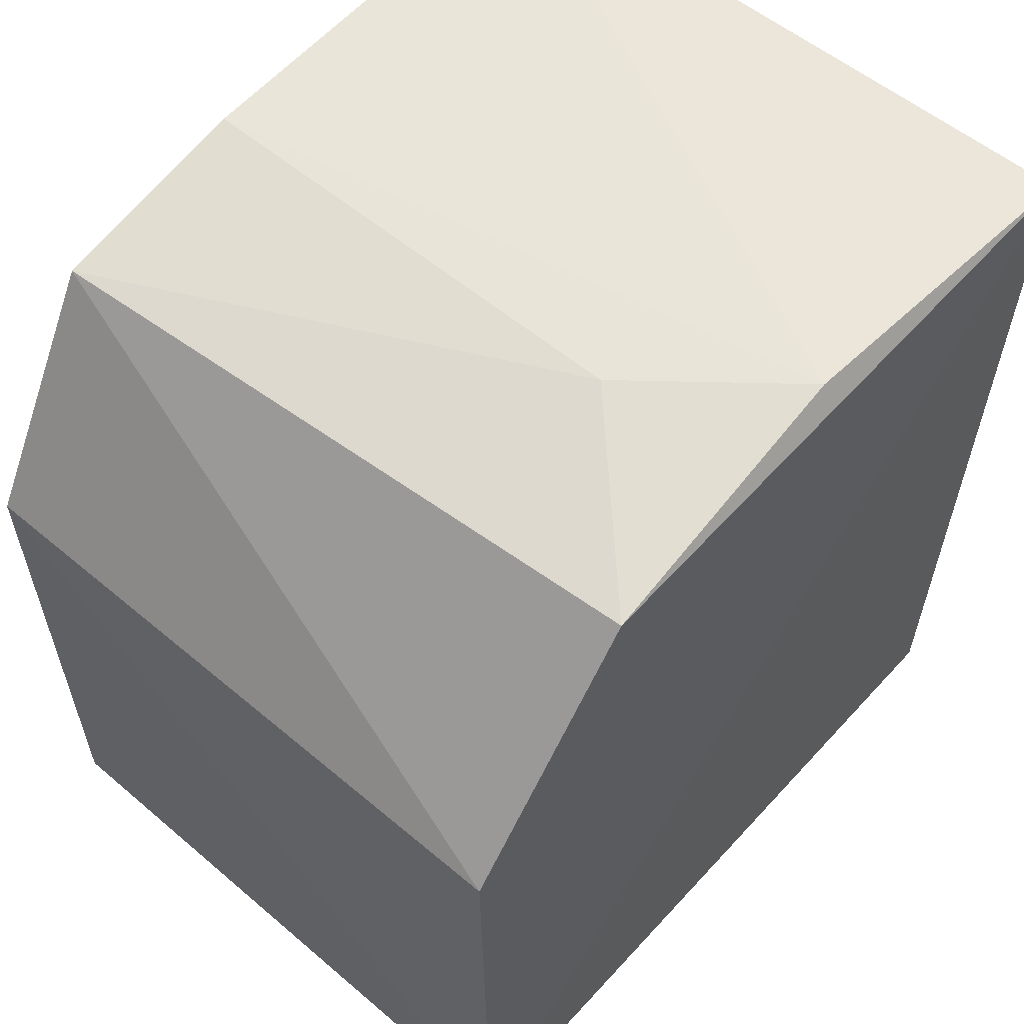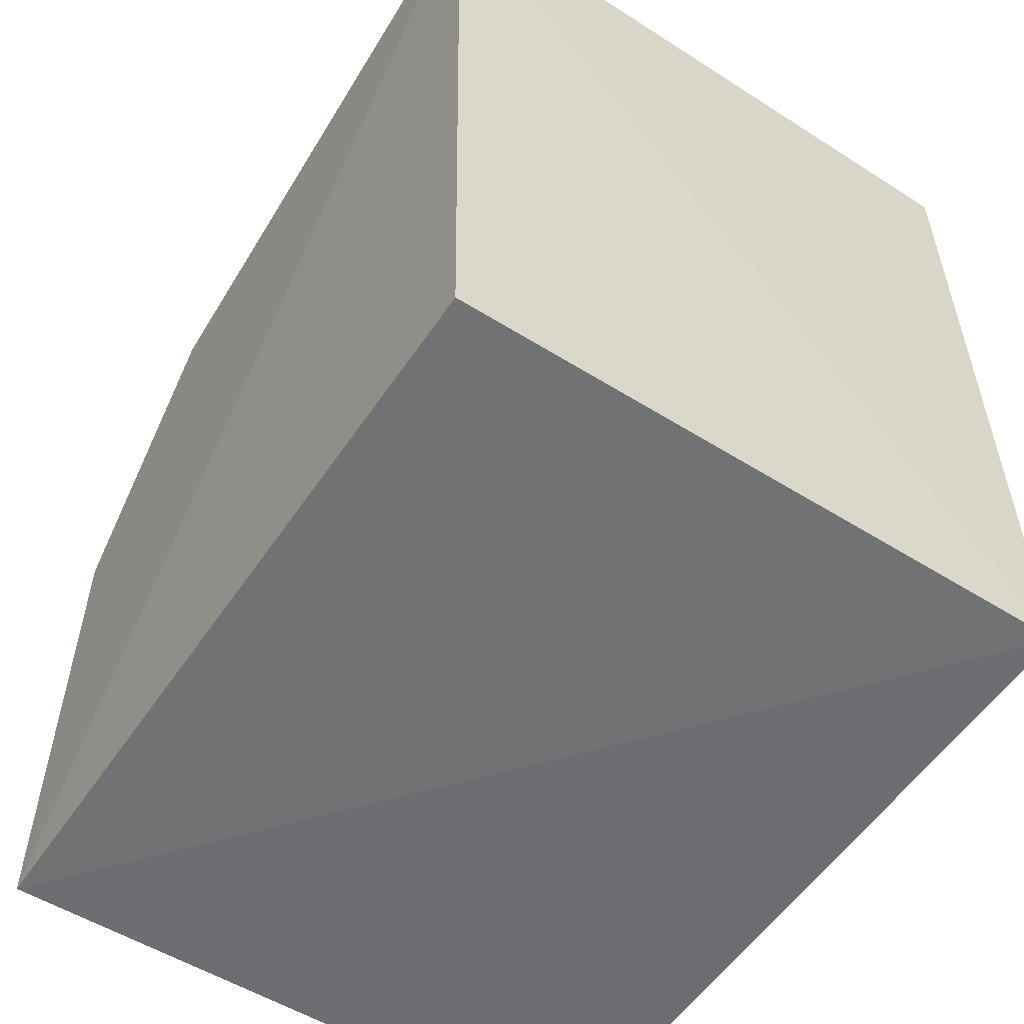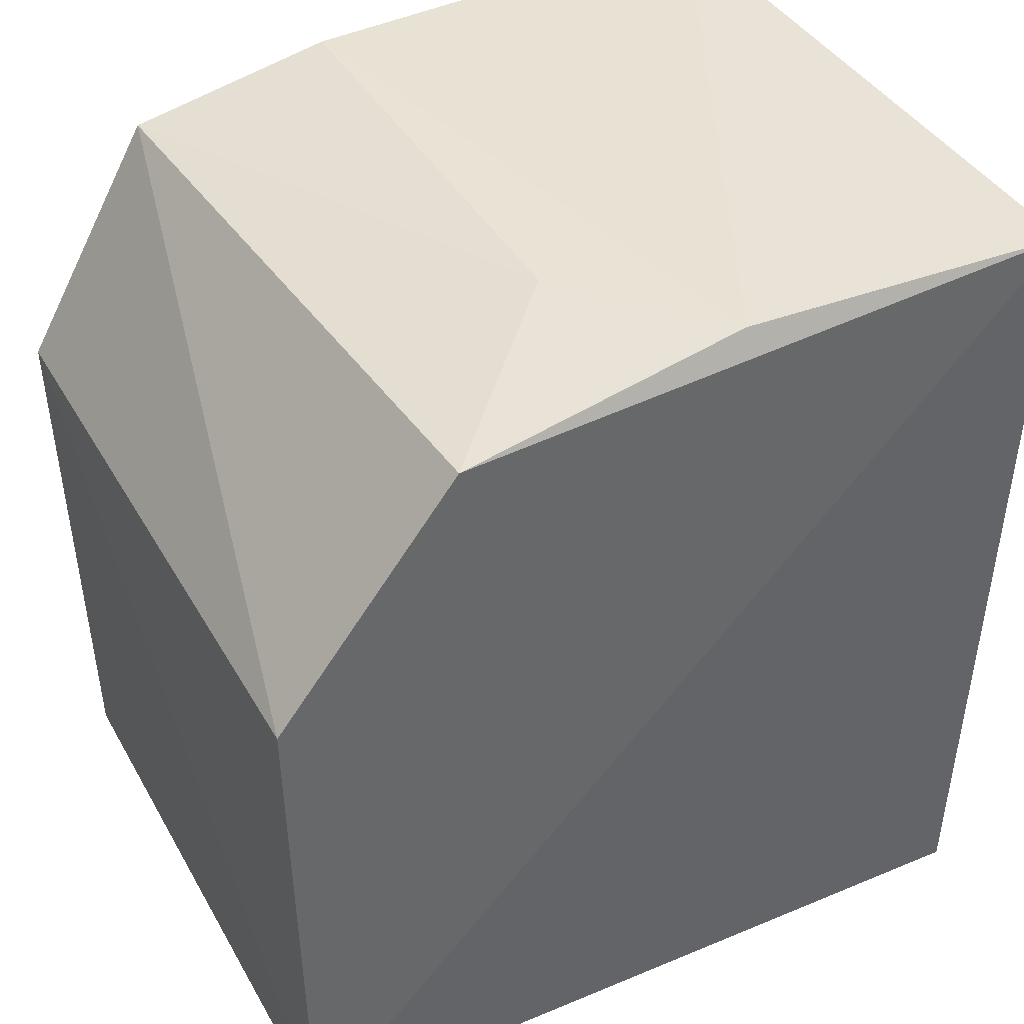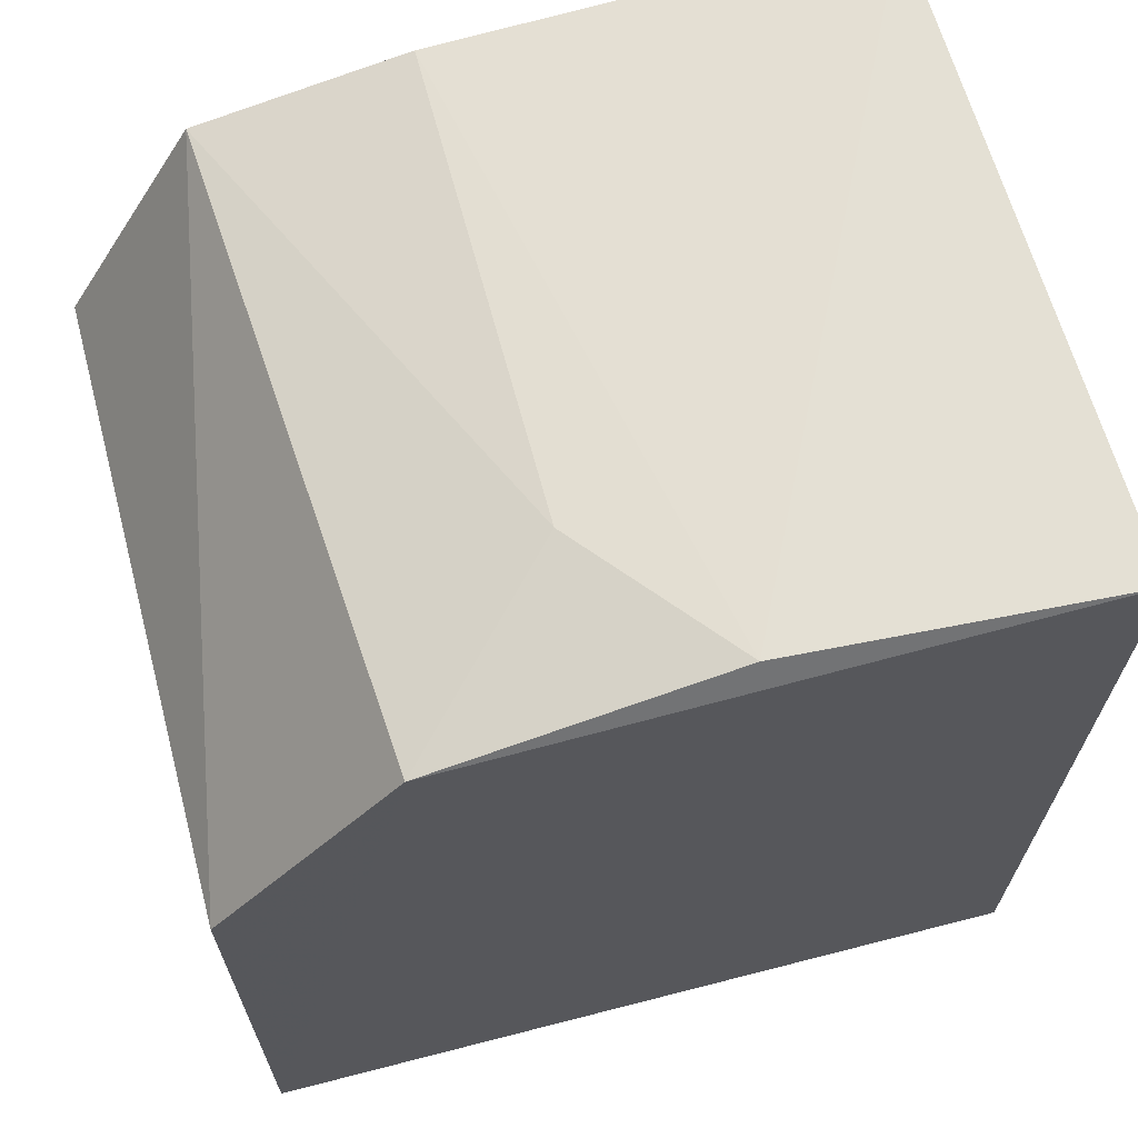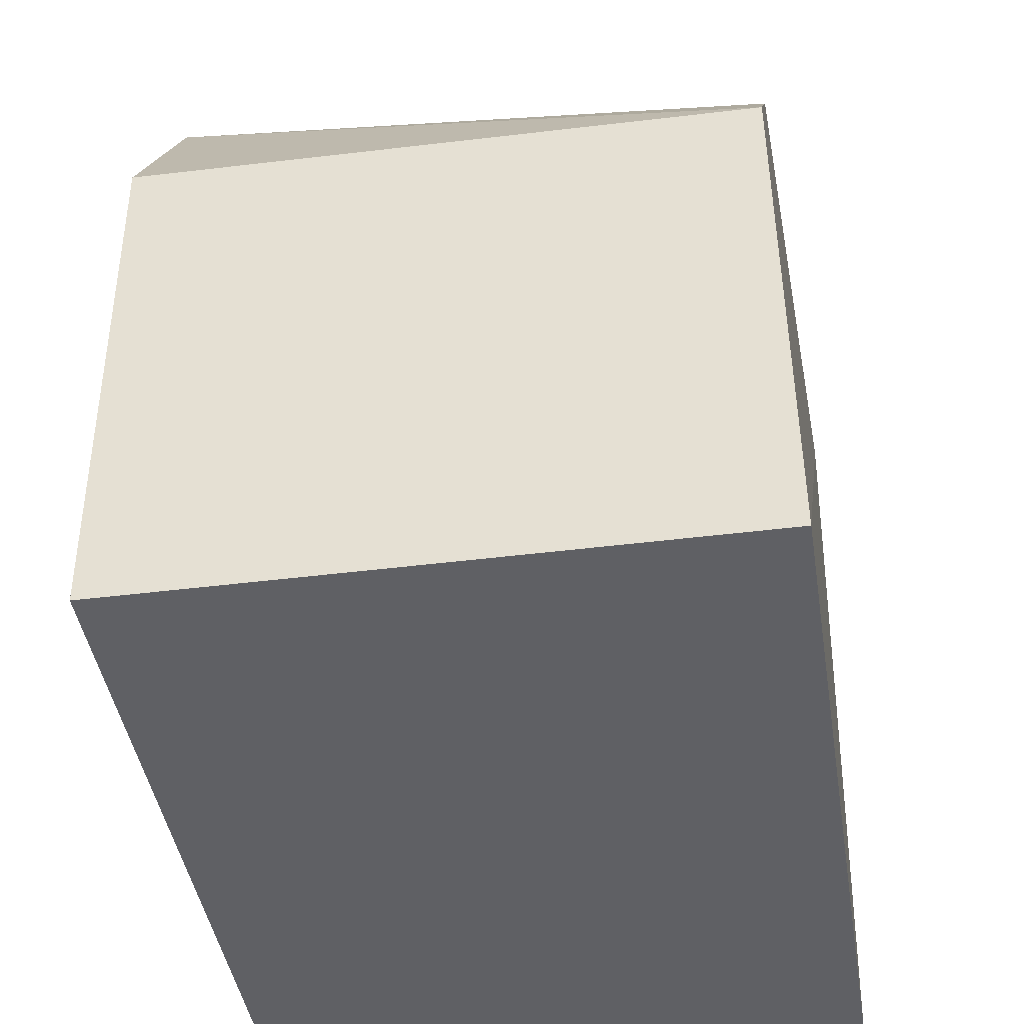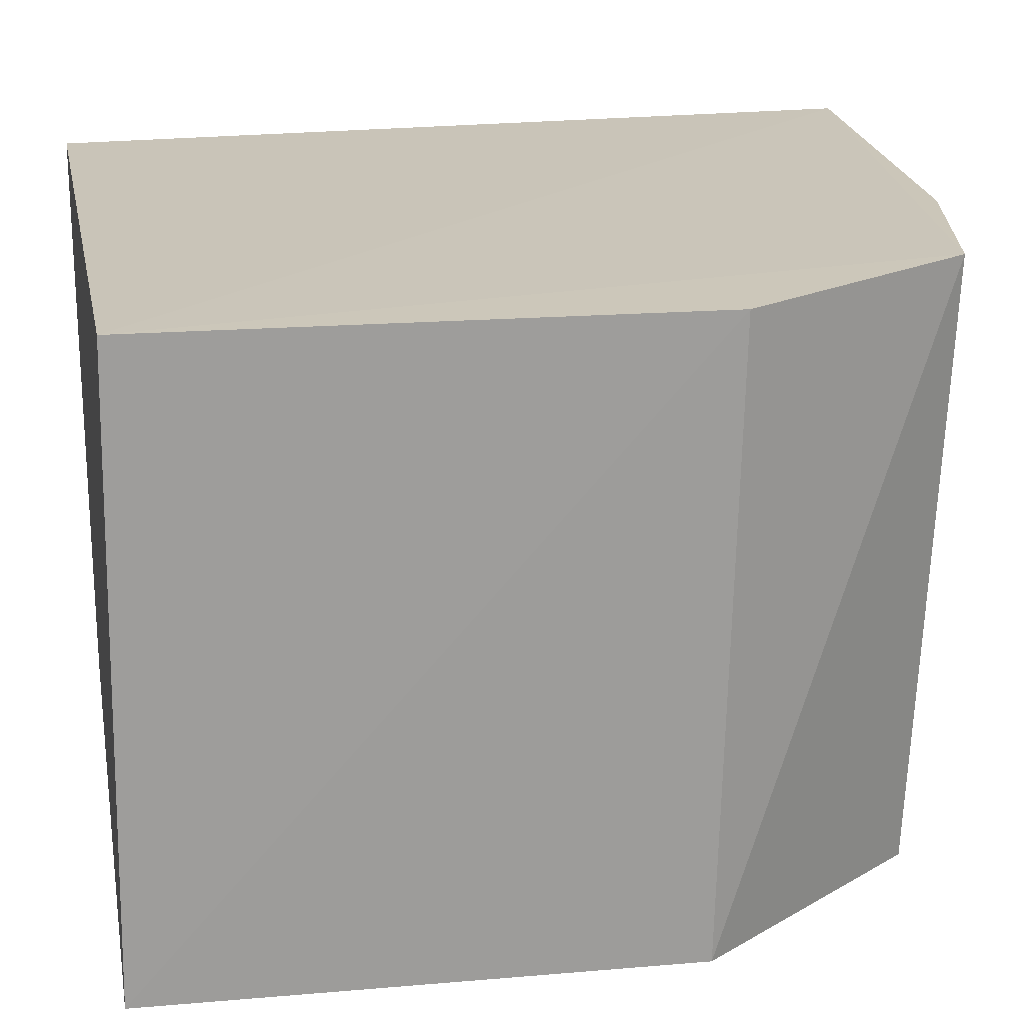
<metadata>
{"format":"obj","ext":"obj","renderer":"f3d","projection":"perspective","resolution":1024,"background":"white","views":[{"elev":55.4,"azim":-48.7,"up":"+Z"},{"elev":-56.4,"azim":56.8,"up":"+Z"},{"elev":40.2,"azim":-27.6,"up":"+Z"},{"elev":64.4,"azim":-14.7,"up":"+Z"},{"elev":-42.9,"azim":-80.7,"up":"+Z"},{"elev":20.2,"azim":-99.4,"up":"+Y"}]}
</metadata>
<code>
v -0.03424 0.05944 0.03476
v -0.03375 0.03343 0.03426
v -0.03412 0.05897 0.0005121
v -0.06478 0.05905 0.001473
v -0.05986 0.0592 0.03249
v -0.06493 0.0341 0.00107
v -0.05159 0.04045 0.03383
v -0.03416 0.03421 0.0005444
v -0.06533 0.05908 0.02313
v -0.04666 0.0343 0.03402
v -0.05166 0.0592 0.03414
v -0.06526 0.03418 0.0225
v -0.05803 0.03402 0.03195
f 1 2 3
f 1 3 4
f 5 1 4
f 6 4 3
f 8 6 3
f 8 3 2
f 8 2 6
f 9 5 4
f 9 4 6
f 10 2 1
f 11 1 5
f 11 5 7
f 11 10 1
f 11 7 10
f 12 5 9
f 12 9 6
f 13 7 5
f 13 5 12
f 13 10 7
f 13 2 10
f 13 12 6
f 13 6 2

</code>
